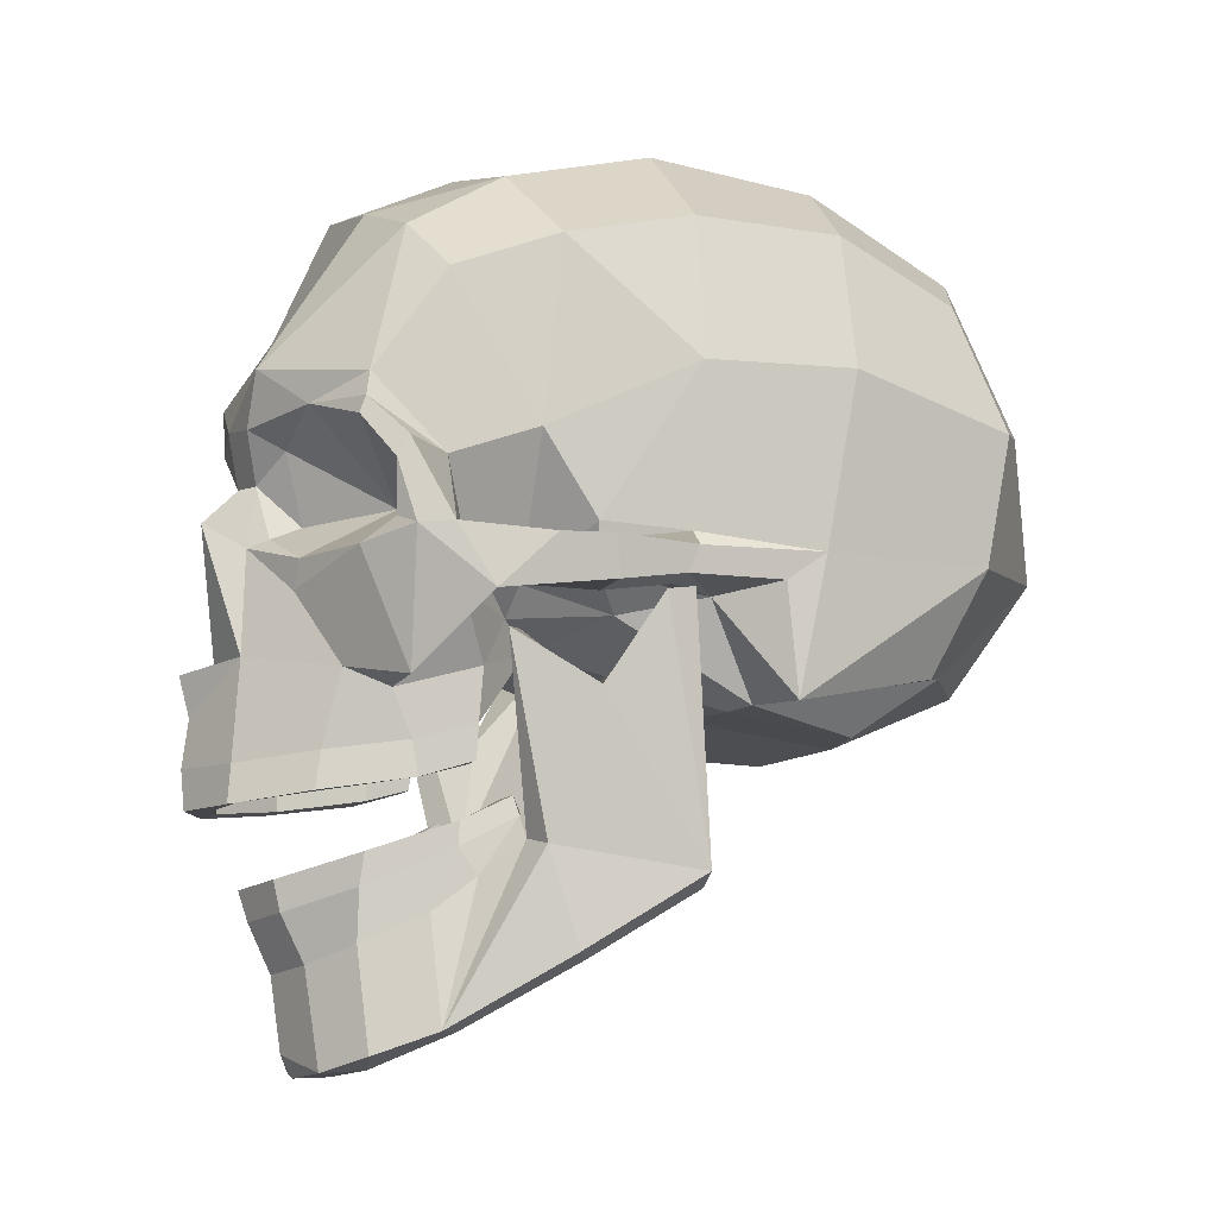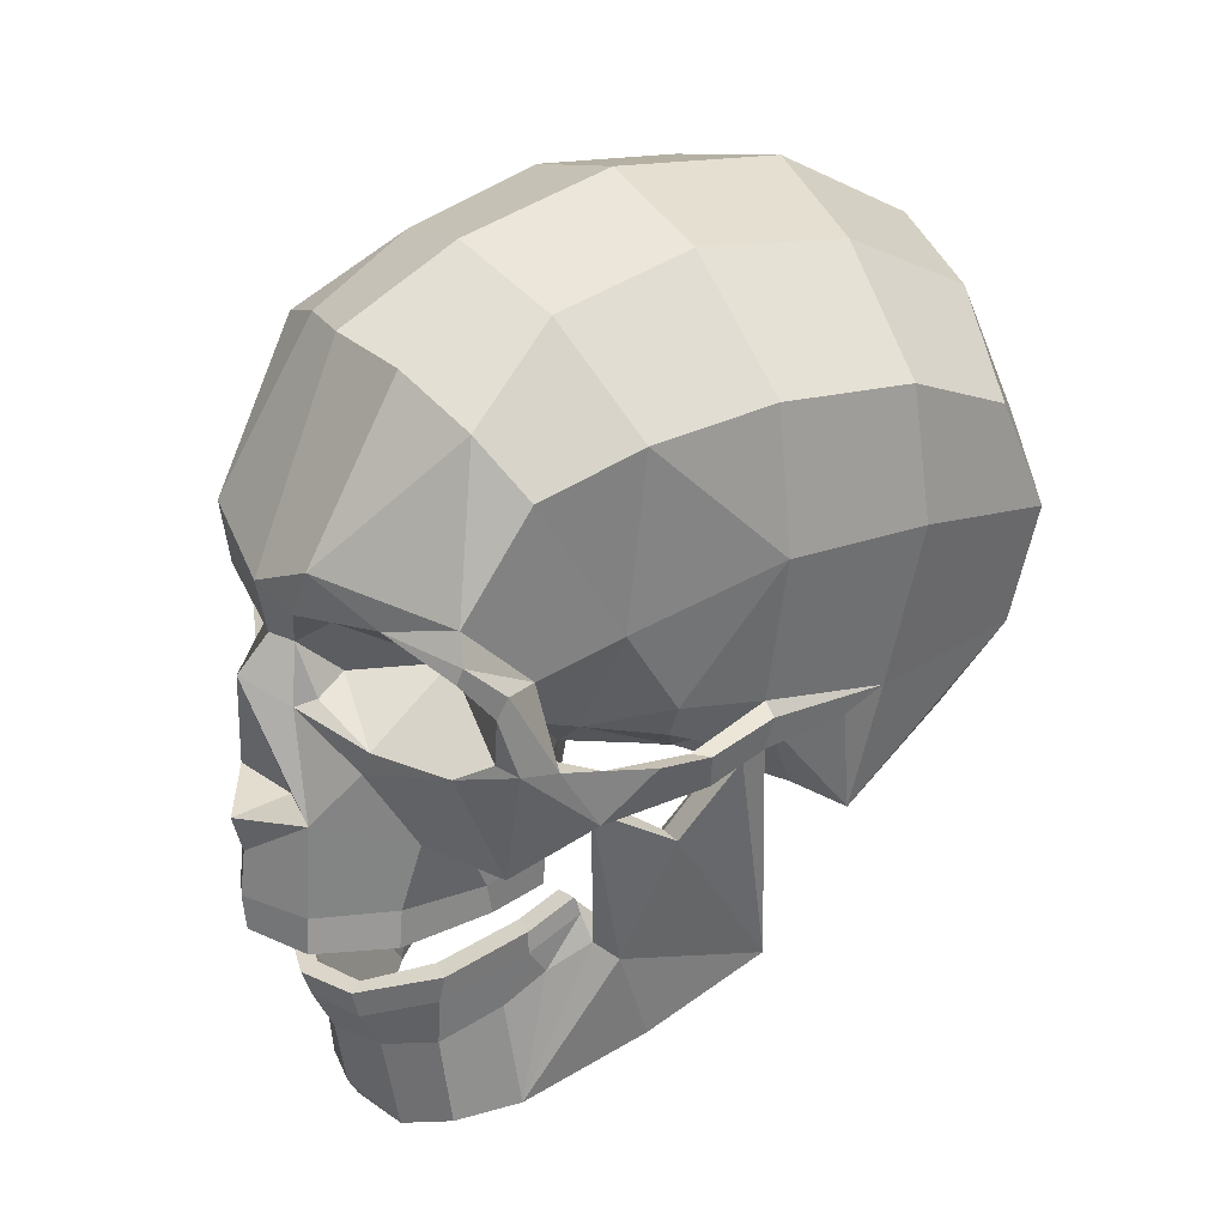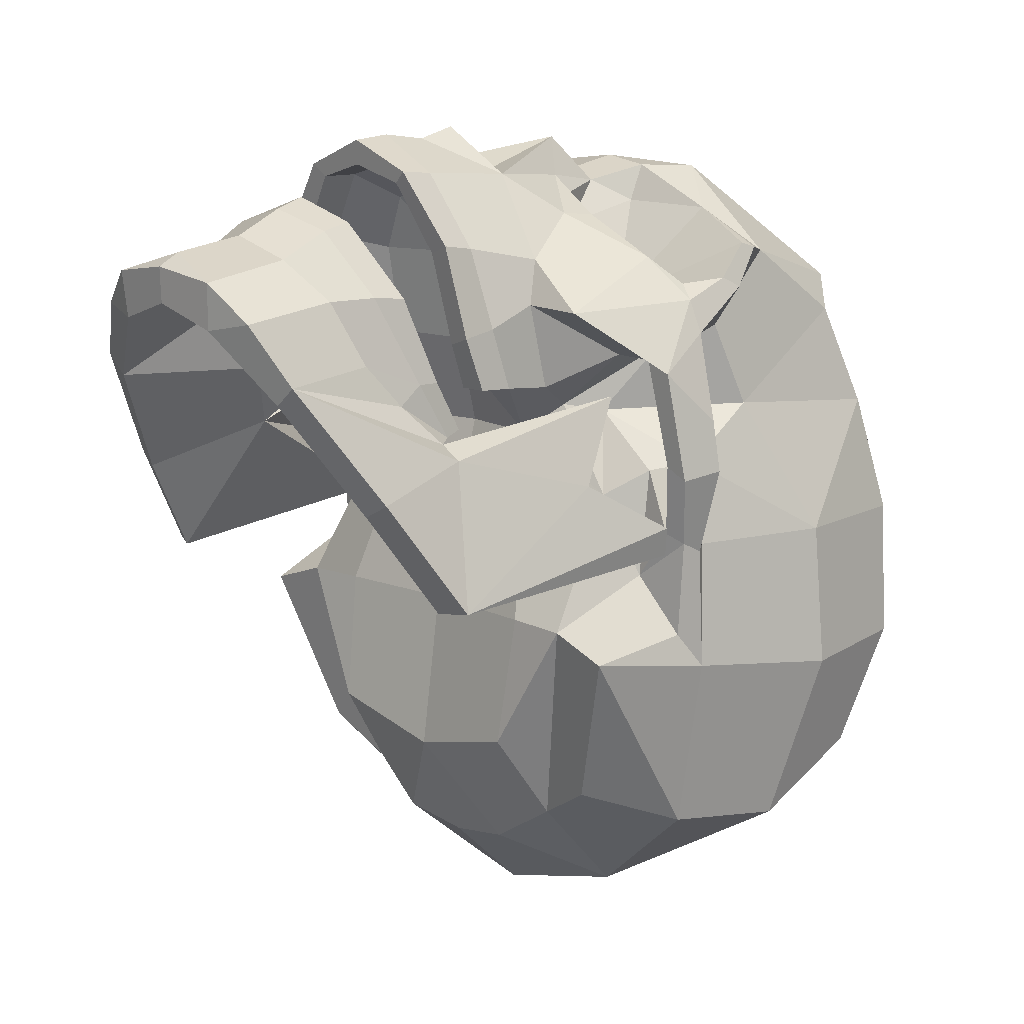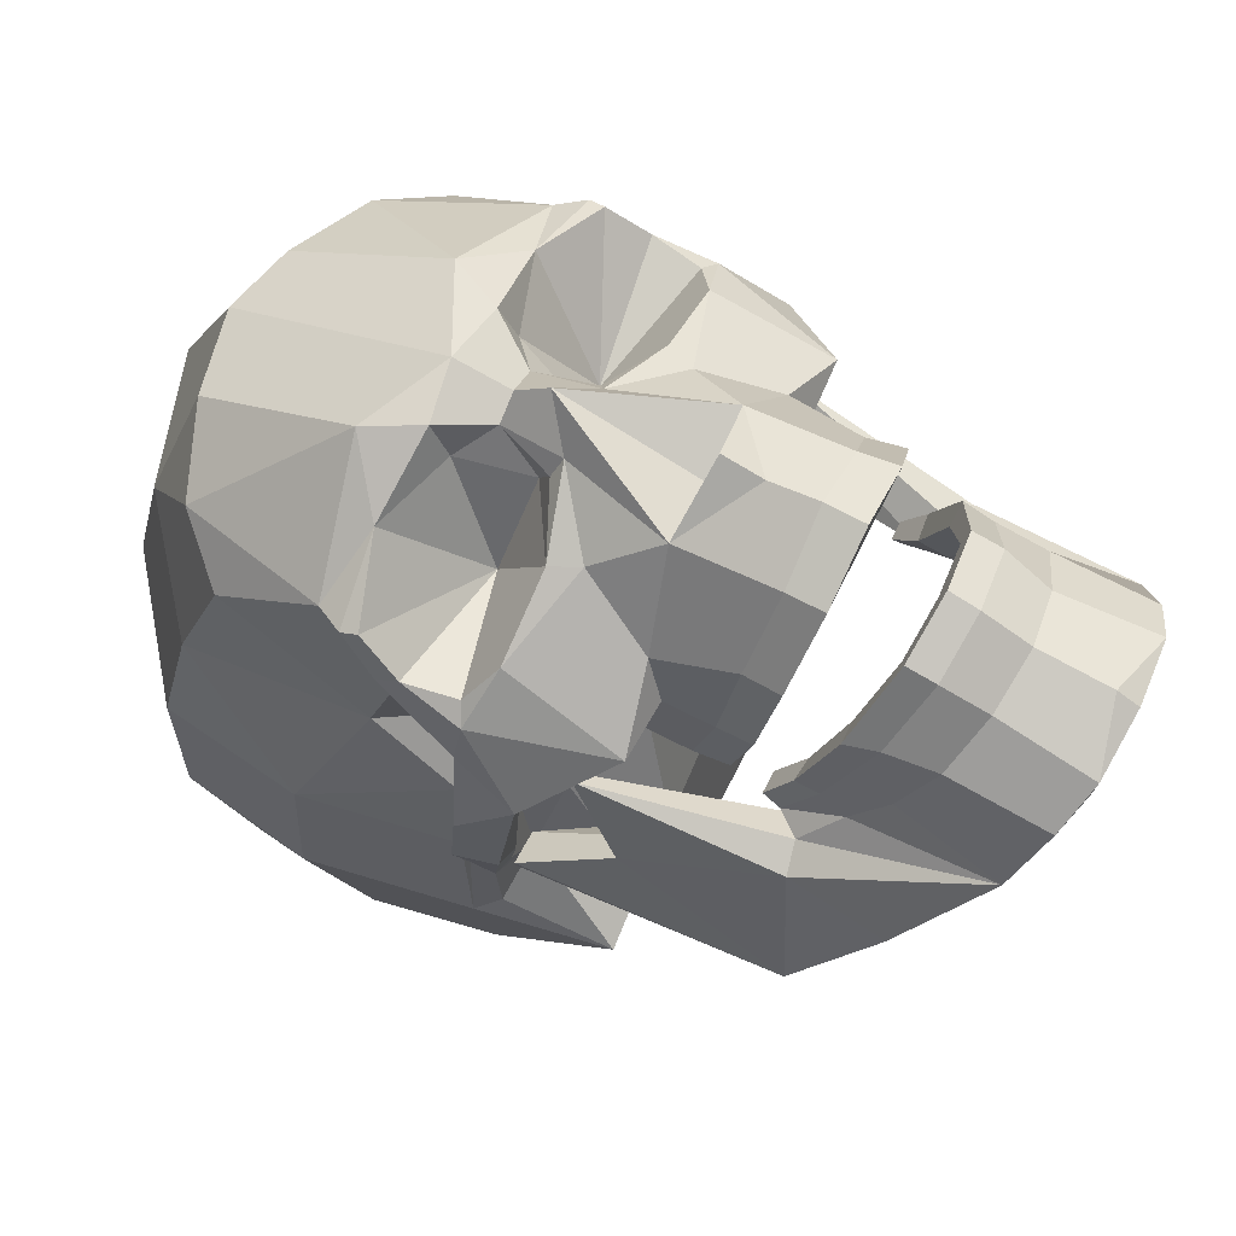
<metadata>
{"format":"obj","ext":"obj","renderer":"f3d","projection":"perspective","resolution":1024,"background":"white","views":[{"elev":-10.3,"azim":71.9,"up":"+Y"},{"elev":28.7,"azim":56.5,"up":"+Y"},{"elev":12.5,"azim":46.5,"up":"+Z"},{"elev":67.3,"azim":-63.5,"up":"+Z"}]}
</metadata>
<code>
o Cube.001
v 0.4541 -0.8348 0.2078
v 0.5336 -0.6696 -0.04986
v 0.2552 -1.047 0.6037
v 0.2879 -0.9966 0.4265
v 0.4532 -0.1693 0.3417
v 0.1494 -1.073 0.5824
v 0.159 -1.08 0.6878
v 0.1491 -0.6785 0.79
v 0.3393 -0.9958 0.4705
v 0.4701 -0.7001 -0.05364
v 0.3201 -0.6733 0.3903
v 0.2494 -0.8153 0.6312
v 0.1377 -0.8557 0.7177
v 0.2904 -0.7494 0.4854
v 0.3137 -0.5693 0.2611
v 0.2758 -0.6246 0.624
v 0.311 -0.5578 0.43
v 0.4847 -0.1706 0.3751
v 0.5948 -0.09323 0.06619
v 0.5006 -0.08395 -0.000292
v 0.5789 -0.0815 -0.002905
v 0.2597 -0.6975 0.6305
v 0.1497 -0.7477 0.7745
v 0.3144 -0.6131 0.4317
v 0.3741 -0.5981 0.3019
v 0.529 -0.2889 0.1845
v 0.4762 -0.2889 0.1845
v 0.4431 -0.6132 0.276
v 0.2935 -0.538 0.2923
v 0.3311 -0.5455 0.3054
v 0.3224 -0.5029 0.3174
v 0.2748 -0.5045 0.3262
v 0.1301 -0.6691 0.7576
v 0.2206 -0.6235 0.6123
v 0.2534 -0.5629 0.4193
v 0.1301 -0.7371 0.7454
v 0.2249 -0.6915 0.6
v 0.2534 -0.6309 0.407
v 0.3996 -0.8463 0.1762
v 0 -1.09 0.7106
v -0.4541 -0.8348 0.2078
v 0 -1.086 0.6295
v -0.5336 -0.6696 -0.04986
v -0.2552 -1.047 0.6037
v -0.2879 -0.9966 0.4265
v 0 -0.692 0.8372
v -0.4532 -0.1693 0.3417
v -0.1494 -1.073 0.5824
v -0.159 -1.08 0.6878
v -0.1491 -0.6785 0.79
v -0.3393 -0.9958 0.4705
v -0.4701 -0.7001 -0.05364
v 0 -0.8713 0.7624
v -0.3201 -0.6733 0.3903
v -0.2494 -0.8153 0.6312
v -0.1377 -0.8557 0.7177
v -0.2904 -0.7494 0.4854
v -0.3137 -0.5693 0.2611
v -0.2758 -0.6246 0.624
v -0.311 -0.5578 0.43
v -0.4847 -0.1706 0.3751
v -0.5948 -0.09323 0.06619
v -0.5006 -0.08395 -0.000292
v -0.5789 -0.0815 -0.002905
v -0.2597 -0.6975 0.6305
v -0.1497 -0.7477 0.7745
v -0.3144 -0.6131 0.4317
v 0 -0.7604 0.8147
v -0.3741 -0.5981 0.3019
v -0.529 -0.2889 0.1845
v -0.4762 -0.2889 0.1845
v -0.4431 -0.6132 0.276
v -0.2935 -0.538 0.2923
v -0.3311 -0.5455 0.3054
v -0.3224 -0.5029 0.3174
v -0.2748 -0.5045 0.3262
v 0 -0.6798 0.7941
v -0.1301 -0.6691 0.7576
v -0.2206 -0.6235 0.6123
v -0.2534 -0.5629 0.4193
v 0 -0.7477 0.7818
v -0.1301 -0.7371 0.7454
v -0.2249 -0.6915 0.6
v -0.2534 -0.6309 0.407
v 0 -1.039 0.7379
v -0.3996 -0.8463 0.1762
f 26 28 2
f 36 37 4 6
f 19 2 21
f 13 7 3 12
f 20 21 2 10
f 53 85 7 13
f 42 6 7 40
f 12 3 9 14
f 24 22 12 14
f 68 53 13 23
f 23 13 12 22
f 15 25 18 5
f 39 10 2 1
f 42 81 36 6
f 37 38 4
f 15 10 39
f 15 20 10
f 8 23 22 16
f 46 68 23 8
f 17 16 22 24
f 9 25 11
f 25 9 28
f 25 15 29 30
f 19 26 2
f 27 5 18 26
f 20 27 26 19
f 21 20 19
f 11 24 14
f 27 15 5
f 15 27 20
f 14 9 11
f 18 25 28
f 9 1 28
f 18 28 26
f 28 1 2
f 4 9 3 6
f 30 24 11
f 17 24 30 31
f 29 32 31 30
f 46 8 33 77
f 8 16 34 33
f 16 17 35 34
f 17 31 32 35
f 33 34 37 36
f 77 33 36 81
f 34 35 38 37
f 35 32 29 38
f 38 29 15
f 7 6 3
f 7 85 40
f 25 30 11
f 4 39 1 9
f 15 39 4 38
f 70 43 72
f 82 48 45 83
f 62 64 43
f 56 55 44 49
f 63 52 43 64
f 53 56 49 85
f 42 40 49 48
f 55 57 51 44
f 67 57 55 65
f 68 66 56 53
f 66 65 55 56
f 58 47 61 69
f 86 41 43 52
f 42 48 82 81
f 83 45 84
f 58 86 52
f 58 52 63
f 50 59 65 66
f 46 50 66 68
f 60 67 65 59
f 51 54 69
f 69 72 51
f 69 74 73 58
f 62 43 70
f 71 70 61 47
f 63 62 70 71
f 64 62 63
f 54 57 67
f 71 47 58
f 58 63 71
f 57 54 51
f 61 72 69
f 51 72 41
f 61 70 72
f 72 43 41
f 45 48 44 51
f 74 54 67
f 60 75 74 67
f 73 74 75 76
f 46 77 78 50
f 50 78 79 59
f 59 79 80 60
f 60 80 76 75
f 78 82 83 79
f 77 81 82 78
f 79 83 84 80
f 80 84 73 76
f 84 58 73
f 49 44 48
f 49 40 85
f 69 54 74
f 45 51 41 86
f 58 84 45 86
o Cube
v 0.614 0.000118 -8.6e-05
v 0.5587 0 -0.6846
v 0.5985 0.7184 0
v 0.4943 0.5892 0.511
v 0.4559 -0.2322 -0.5914
v 0.6001 0.5686 -0.5933
v 0.6493 0.001895 0.3156
v 0.5421 0.6712 0.2756
v 0.6291 -0.001117 -0.279
v 0.6316 0.6942 -0.3177
v 0.6472 0.3896 0
v 0.5999 0.2927 -0.7238
v 0.4836 0.186 0.5087
v 0.5242 0.2505 0.3149
v 0.6797 0.3885 -0.3327
v 0.2977 0.02143 -0.9111
v 0.3011 0.9481 -1.6e-05
v 0.3117 -0.206 -0.6766
v 0.3074 0.7115 -0.7166
v 0.3771 0.7106 0.5783
v 0.2873 0.8726 0.3346
v 0.3181 0.8933 -0.3805
v 0.2797 -0.3431 -0.4752
v 0.3254 0.3099 0.7716
v 0.3061 0.3628 -0.8854
v 0.2782 -0.5012 0.732
v 0.5798 -0.08013 0.0486
v 0.6215 -0.06316 0.02847
v 0.3026 -0.2424 0.6838
v 0.6103 -0.1151 0.4346
v 0.4675 -0.2773 0.5767
v 0.5392 0.2088 0.604
v 0.08483 0.09298 0.7308
v 0.5835 0.02446 0.5144
v 0.1633 -0.2284 -0.7709
v 0.1789 0.7882 0.625
v 0.1961 0.4109 0.8614
v 0.08009 0.0406 0.8518
v 0.1555 -0.209 0.872
v 0.06237 0.1839 0.8307
v 0.4413 -0.007757 0.6835
v 0.4455 -0.3069 -0.1774
v 0.5065 0.2518 0.7031
v 0.3325 -0.2859 0.5838
v 0.531 0.1595 0.6282
v 0.5311 0.02492 0.5051
v 0.3129 -0.4697 0.5206
v 0.5453 0.05265 0.1982
v 0.604 -0.06108 -0.1963
v 0.5913 -0.3133 -0.2261
v 0.136 0.2899 0.8669
v 0.2183 0.1192 0.5504
v 0.5096 0.04121 0.6218
v 0.2966 -0.3005 -0.175
v 0.3252 -0.2295 0.3838
v 0.3268 -0.4327 0.3988
v 0.2685 -0.4145 0.7191
v 0.1558 -0.4374 0.8867
v 0.3173 -0.3916 0.5357
v 0.3314 -0.3533 0.3954
v 0.1393 0.2488 0.7815
v 0.5136 0.2891 0.6906
v 0.2556 -0.009007 0.77
v 0.2276 -0.07392 0.7761
v 0.1614 -0.5243 0.8942
v 0.5229 -0.08792 0.4558
v 0.5018 -0.08723 -0.06425
v 0.625 -0.006856 0.2231
v 0.5908 0.03332 0.008112
v 0.5854 -0.00443 0.411
v 0.4262 0.04537 0.4619
v 0.4225 -0.08352 0.4568
v 0.4894 -0.0438 0.1822
v 0.6075 -0.1086 0.2166
v 0.2739 -0.1182 0.3237
v 0.6712 0.001006 0.2007
v 0.6445 -0.08889 0.1848
v 0.1046 0.05861 0.8059
v 0.4155 -0.124 0.1237
v 0.5513 0.02173 0.5892
v 0.3433 -0.05396 0.3117
v 0.197 -0.1767 0.2538
v 0.2618 -0.4327 0.3988
v 0.2401 -0.3471 0.3961
v 0.4788 0.3527 0.6756
v 0.2273 -0.4963 0.7116
v 0.255 -0.4618 0.5012
v 0.128 -0.5163 0.8665
v 0.2273 -0.4059 0.7116
v 0.255 -0.3714 0.5012
v 0.128 -0.4258 0.8665
v 0.1735 -0.2466 0.4691
v 0.1394 -0.3117 0.6832
v 0.07613 -0.328 0.8094
v 0 -0.02309 -0.9766
v -0.614 0.000118 -8.6e-05
v 0 0.1063 0.9383
v 0 1.031 0
v 0 -0.2166 -0.7981
v 0 0.7683 -0.7942
v -0.5587 0 -0.6846
v -0.5985 0.7184 0
v 0 0.815 0.6653
v -0.4943 0.5892 0.511
v -0.4559 -0.2322 -0.5914
v -0.6001 0.5686 -0.5933
v -0.6493 0.001895 0.3156
v 0 0.9505 0.3764
v -0.5421 0.6712 0.2756
v -0.6291 -0.001117 -0.279
v 0 -0.333 -0.5435
v 0 0.9724 -0.436
v -0.6316 0.6942 -0.3177
v 0 0.4101 -0.961
v -0.6472 0.3896 0
v 0 0.3141 0.8829
v -0.5999 0.2927 -0.7238
v -0.4836 0.186 0.5087
v -0.5242 0.2505 0.3149
v -0.6797 0.3885 -0.3327
v -0.2977 0.02143 -0.9111
v -0.3011 0.9481 -1.6e-05
v -0.3117 -0.206 -0.6766
v -0.3074 0.7115 -0.7166
v -0.3771 0.7106 0.5783
v -0.2873 0.8726 0.3346
v -0.3181 0.8933 -0.3805
v -0.2797 -0.3431 -0.4752
v -0.3254 0.3099 0.7716
v -0.3061 0.3628 -0.8854
v -0.2782 -0.5012 0.732
v -0.5798 -0.08013 0.0486
v 0 -0.3248 0.9528
v -0.6215 -0.06316 0.02847
v -0.3026 -0.2424 0.6838
v -0.6103 -0.1151 0.4346
v -0.4675 -0.2773 0.5767
v -0.5392 0.2088 0.604
v 0 0.1855 0.8586
v -0.08483 0.09298 0.7308
v -0.5835 0.02446 0.5144
v -0.1633 -0.2284 -0.7709
v -0.1789 0.7882 0.625
v -0.1961 0.4109 0.8614
v -0.08009 0.0406 0.8518
v -0.1555 -0.209 0.872
v -0.06237 0.1839 0.8307
v -0.4413 -0.007757 0.6835
v -0.4455 -0.3069 -0.1774
v -0.5065 0.2518 0.7031
v -0.3325 -0.2859 0.5838
v -0.531 0.1595 0.6282
v -0.5311 0.02492 0.5051
v -0.3129 -0.4697 0.5206
v -0.5453 0.05265 0.1982
v -0.604 -0.06108 -0.1963
v -0.5913 -0.3133 -0.2261
v -0.136 0.2899 0.8669
v -0.2183 0.1192 0.5504
v -0.5096 0.04121 0.6218
v -0.2966 -0.3005 -0.175
v -0.3252 -0.2295 0.3838
v -0.3268 -0.4327 0.3988
v 0 -0.4352 0.9668
v -0.2685 -0.4145 0.7191
v -0.1558 -0.4374 0.8867
v -0.3173 -0.3916 0.5357
v -0.3314 -0.3533 0.3954
v 0 -0.2318 0.9771
v 0 -0.2213 0.8317
v -0.1393 0.2488 0.7815
v -0.5136 0.2891 0.6906
v -0.2556 -0.009007 0.77
v -0.2276 -0.07392 0.7761
v -0.1614 -0.5243 0.8942
v 0 -0.526 0.9585
v -0.5229 -0.08792 0.4558
v -0.5018 -0.08723 -0.06425
v 0 -0.2814 -0.175
v -0.625 -0.006856 0.2231
v -0.5908 0.03332 0.008112
v -0.5854 -0.00443 0.411
v -0.4262 0.04537 0.4619
v -0.4225 -0.08352 0.4568
v -0.4894 -0.0438 0.1822
v -0.6075 -0.1086 0.2166
v -0.2739 -0.1182 0.3237
v -0.6712 0.001006 0.2007
v -0.6445 -0.08889 0.1848
v -0.1046 0.05861 0.8059
v -0.4155 -0.124 0.1237
v -0.5513 0.02173 0.5892
v -0.3433 -0.05396 0.3117
v -0.197 -0.1767 0.2538
v -0.2618 -0.4327 0.3988
v -0.2401 -0.3471 0.3961
v 0 -0.1557 0.2562
v -0.4788 0.3527 0.6756
v -0.2273 -0.4963 0.7116
v -0.255 -0.4618 0.5012
v -0.128 -0.5163 0.8665
v 0 -0.5248 0.902
v -0.2273 -0.4059 0.7116
v -0.255 -0.3714 0.5012
v -0.128 -0.4258 0.8665
v 0 -0.4344 0.902
v -0.1735 -0.2466 0.4691
v -0.1394 -0.3117 0.6832
v -0.07613 -0.328 0.8094
v 0 -0.335 0.8384
v 0 -0.2062 0.4642
v 0 -0.2367 0.6783
f 111 105 92 98
f 102 88 91 104
f 88 136 91
f 101 98 92 96
f 132 157 99
f 128 104 91 136
f 108 96 92 105
f 107 106 90 94
f 103 107 94 89
f 168 283 265 140
f 97 89 94
f 103 89 96 108
f 97 101 96 89
f 101 95 88 98
f 102 111 98 88
f 107 122 106
f 197 121 104 109
f 148 171 110
f 102 104 121
f 141 158 130
f 162 93 116 163
f 116 120 166
f 114 113 153
f 116 117 152
f 144 250 262 151
f 114 163 160 113
f 183 124 126 225
f 143 144 151 112
f 255 219 125
f 200 186 105 111
f 181 102 121 185
f 202 123 122 189
f 197 185 121
f 198 108 105 186
f 194 189 122 107
f 184 194 107 103
f 184 103 108 198
f 202 137 123
f 181 200 111 102
f 109 140 265 197
f 109 128 140
f 109 104 128
f 120 93 156
f 137 126 147
f 124 183 125
f 131 166 120 118
f 143 145 130 115
f 87 162 163 114
f 87 95 155
f 100 134 97
f 135 114 153
f 95 135 136
f 136 135 153
f 136 153 128
f 88 95 136
f 138 131 129
f 225 126 137 202
f 138 129 110
f 126 124 164
f 159 153 113
f 148 118 99
f 145 133 142 146
f 130 145 146 141
f 112 133 145 143
f 115 125 144 143
f 125 219 250 144
f 131 138 139
f 125 183 256
f 255 125 256
f 110 137 147
f 126 119 147
f 110 147 138
f 139 138 149 127
f 149 150 127
f 115 150 125
f 150 149 124
f 127 150 115 117
f 135 95 87 114
f 132 120 156
f 94 90 100
f 116 93 120
f 90 171 99 100
f 115 130 117
f 163 116 152 160
f 153 165 128
f 157 161 167
f 157 132 158
f 156 154 160 152
f 132 156 152
f 155 134 159 113
f 154 155 113 160
f 162 154 156 93
f 87 155 154 162
f 134 155 97
f 171 148 99
f 158 141 161
f 147 119 138
f 158 152 117 130
f 125 150 124
f 149 138 119
f 149 119 164
f 124 149 164
f 119 126 164
f 95 101 97 155
f 100 97 94
f 159 167 165
f 153 159 165
f 120 132 99 118
f 110 129 148
f 158 132 152
f 131 139 166
f 166 139 127
f 117 116 166
f 117 166 127
f 161 157 158
f 157 167 100 99
f 159 134 167
f 167 134 100
f 167 161 165
f 168 165 161
f 141 168 161
f 165 168 140 128
f 141 146 168
f 170 168 146
f 169 170 146 142
f 123 137 110
f 171 123 110
f 90 106 171
f 112 151 174 172
f 151 262 288 174
f 142 133 173 169
f 133 112 172 173
f 173 172 175 176
f 174 288 292 177
f 172 174 177 175
f 169 173 176 170
f 170 176 178
f 177 292 296 180
f 176 175 179 178
f 175 177 180 179
f 178 179 298 297
f 179 180 298
f 180 296 298
f 170 178 168
f 168 178 297 283
f 118 148 129 131
f 123 171 106
f 122 123 106
f 216 203 192 210
f 207 209 191 187
f 187 191 243
f 206 199 192 203
f 239 204 269
f 235 243 191 209
f 213 210 192 199
f 212 195 190 211
f 208 188 195 212
f 280 247 265 283
f 201 195 188
f 208 213 199 188
f 201 188 199 206
f 206 203 187 196
f 207 187 203 216
f 212 211 229
f 197 214 209 228
f 258 215 284
f 207 228 209
f 248 237 270
f 274 275 222 193
f 222 278 227
f 220 264 218
f 222 263 223
f 252 261 262 250
f 220 218 272 275
f 183 225 233 231
f 251 217 261 252
f 255 232 219
f 200 216 210 186
f 181 185 228 207
f 202 189 229 230
f 197 228 185
f 198 186 210 213
f 194 212 229 189
f 184 208 212 194
f 184 198 213 208
f 202 230 244
f 181 207 216 200
f 214 197 265 247
f 214 247 235
f 214 235 209
f 227 268 193
f 244 257 233
f 231 232 183
f 238 224 227 278
f 251 221 237 253
f 182 220 275 274
f 182 267 196
f 205 201 241
f 242 264 220
f 196 243 242
f 243 264 242
f 243 235 264
f 187 243 196
f 245 236 238
f 225 202 244 233
f 245 215 236
f 233 276 231
f 271 218 264
f 258 204 224
f 253 254 249 240
f 237 248 254 253
f 217 251 253 240
f 221 251 252 232
f 232 252 250 219
f 238 246 245
f 232 256 183
f 255 256 232
f 215 257 244
f 233 257 226
f 215 245 257
f 246 234 259 245
f 259 234 260
f 221 232 260
f 260 231 259
f 234 223 221 260
f 242 220 182 196
f 239 268 227
f 195 205 190
f 222 227 193
f 190 205 204 284
f 221 223 237
f 275 272 263 222
f 264 235 277
f 269 279 273
f 269 270 239
f 268 263 272 266
f 239 263 268
f 267 218 271 241
f 266 272 218 267
f 274 193 268 266
f 182 274 266 267
f 241 201 267
f 284 204 258
f 270 273 248
f 257 245 226
f 270 237 223 263
f 232 231 260
f 259 226 245
f 259 276 226
f 231 276 259
f 226 276 233
f 196 267 201 206
f 205 195 201
f 271 277 279
f 264 277 271
f 227 224 204 239
f 215 258 236
f 270 263 239
f 238 278 246
f 278 234 246
f 223 278 222
f 223 234 278
f 273 270 269
f 269 204 205 279
f 271 279 241
f 279 205 241
f 279 277 273
f 280 273 277
f 248 273 280
f 277 235 247 280
f 248 280 254
f 282 254 280
f 281 249 254 282
f 230 215 244
f 284 215 230
f 190 284 211
f 217 285 287 261
f 261 287 288 262
f 249 281 286 240
f 240 286 285 217
f 286 290 289 285
f 287 291 292 288
f 285 289 291 287
f 281 282 290 286
f 282 293 290
f 291 295 296 292
f 290 293 294 289
f 289 294 295 291
f 293 297 298 294
f 294 298 295
f 295 298 296
f 282 280 293
f 280 283 297 293
f 224 238 236 258
f 230 211 284
f 229 211 230

</code>
